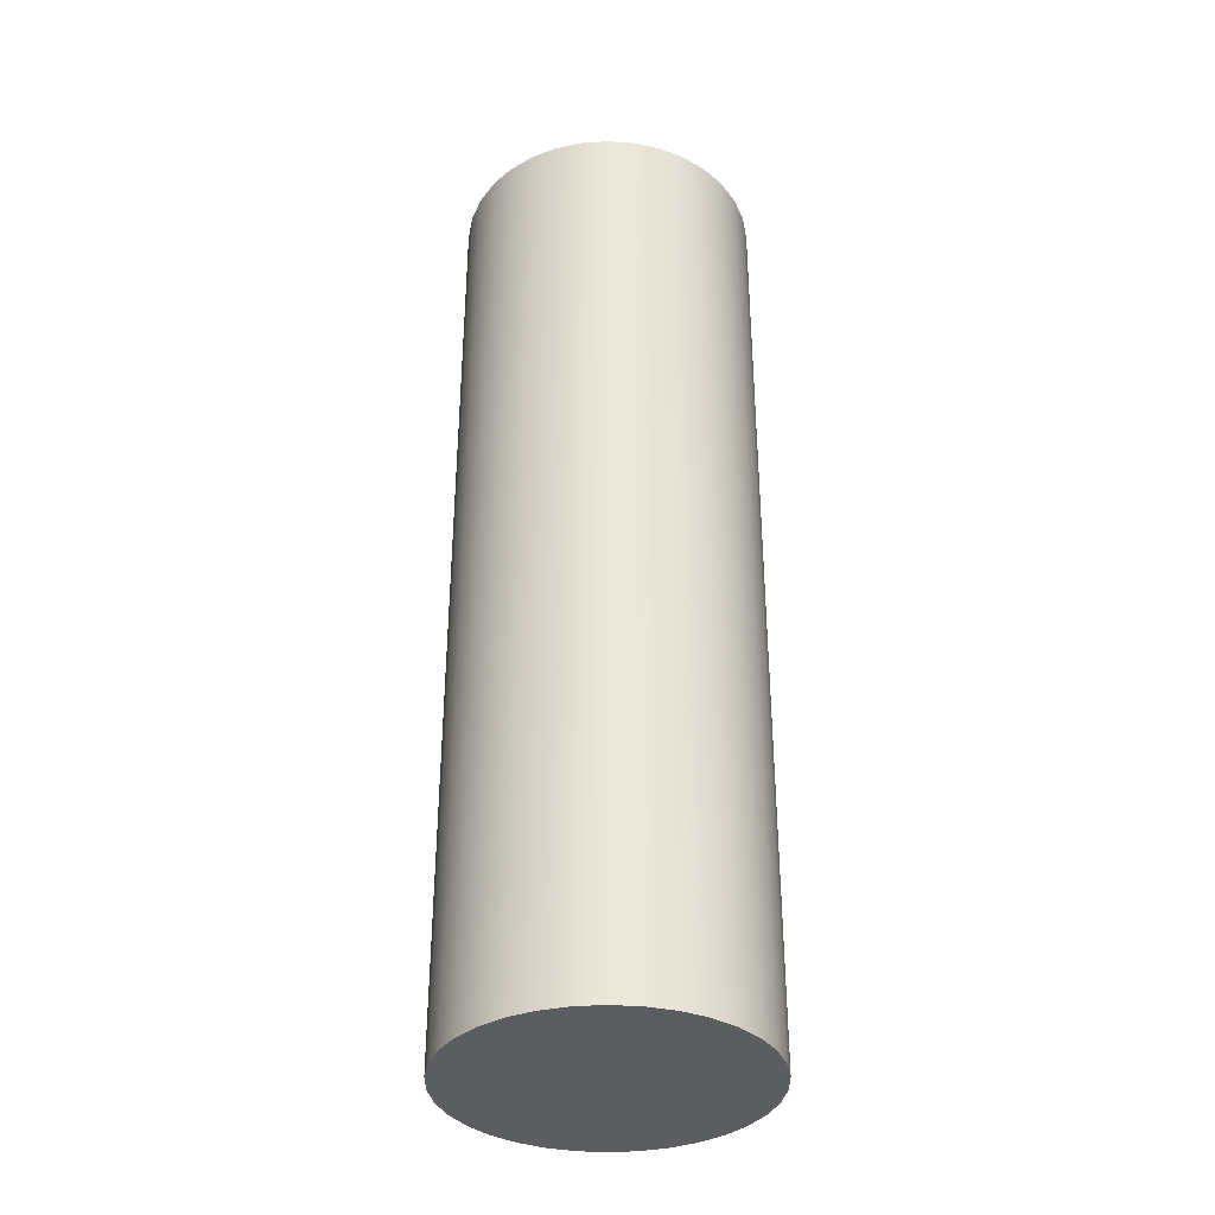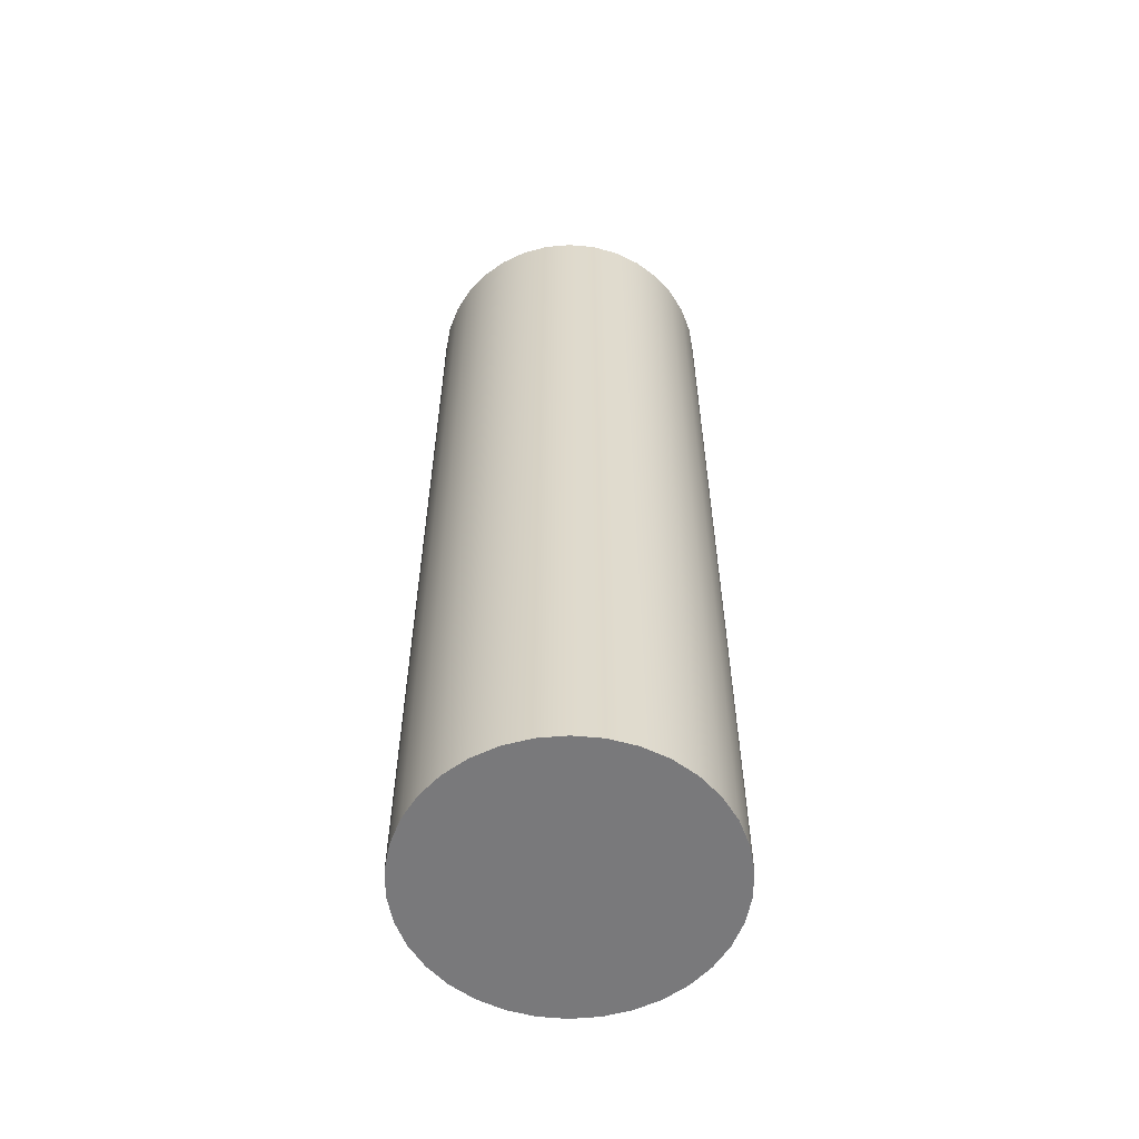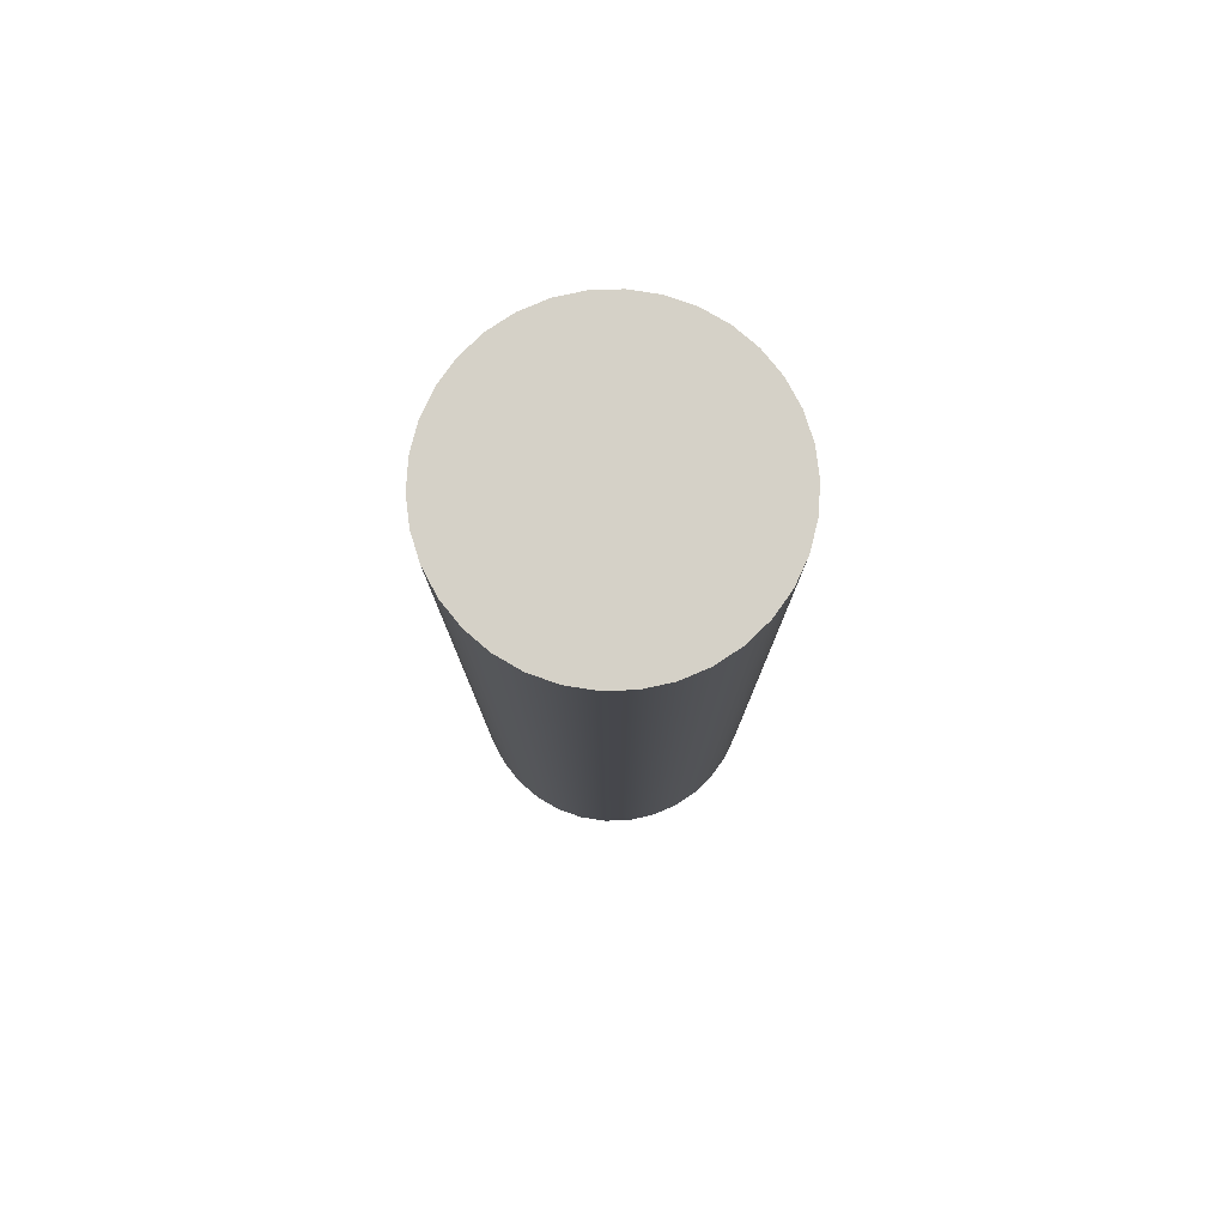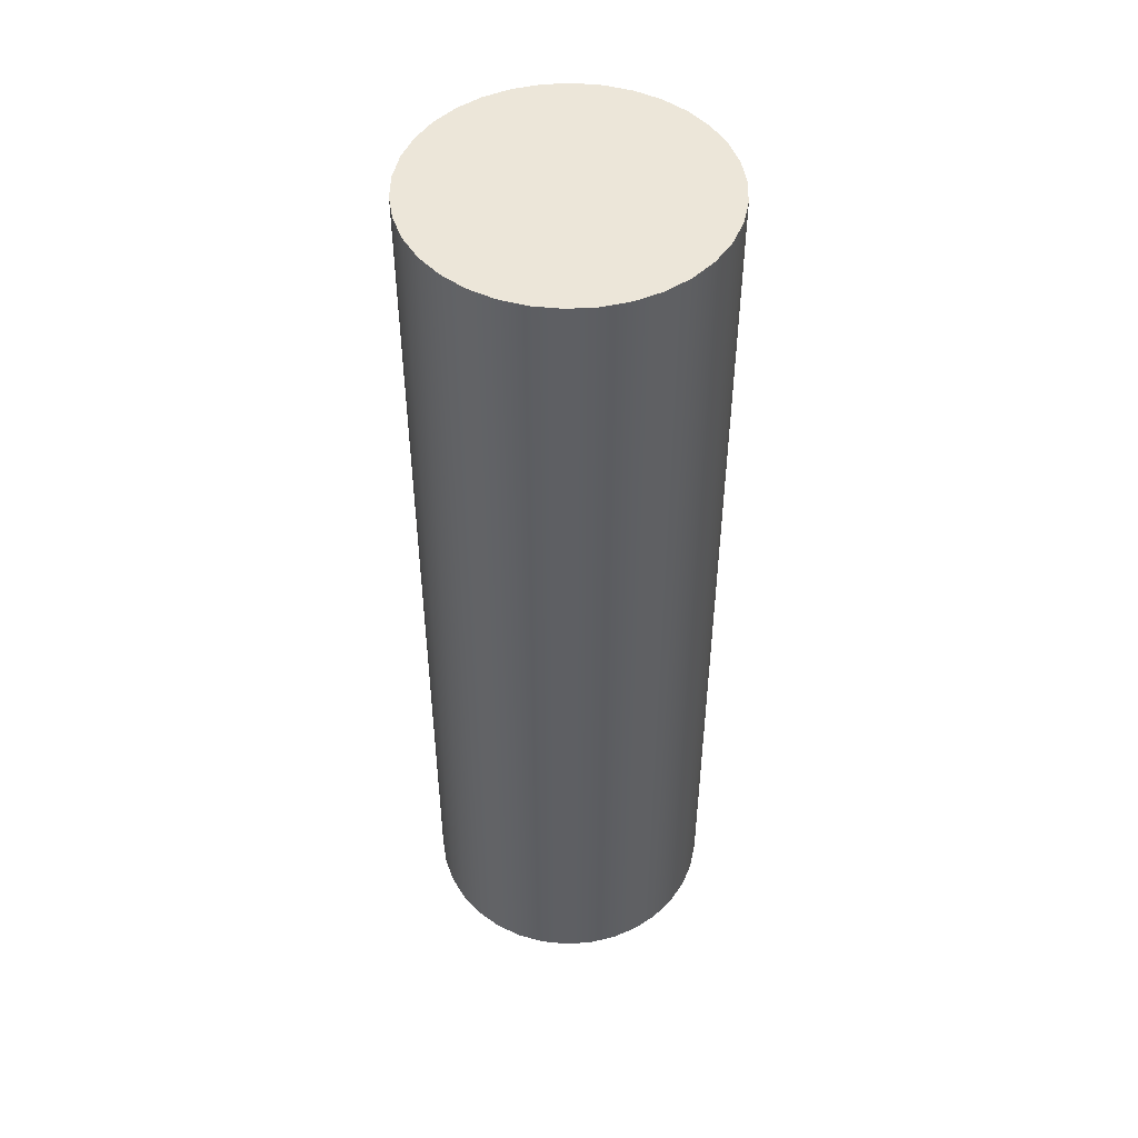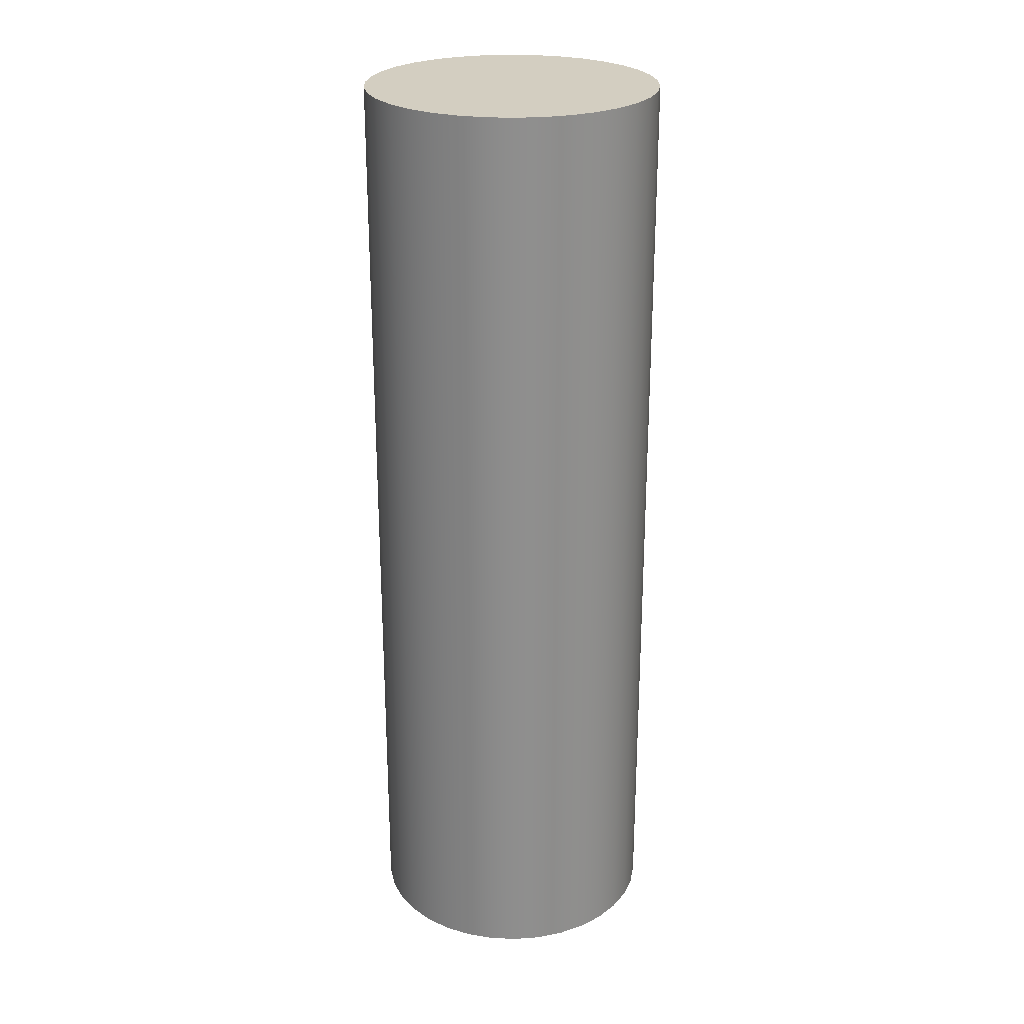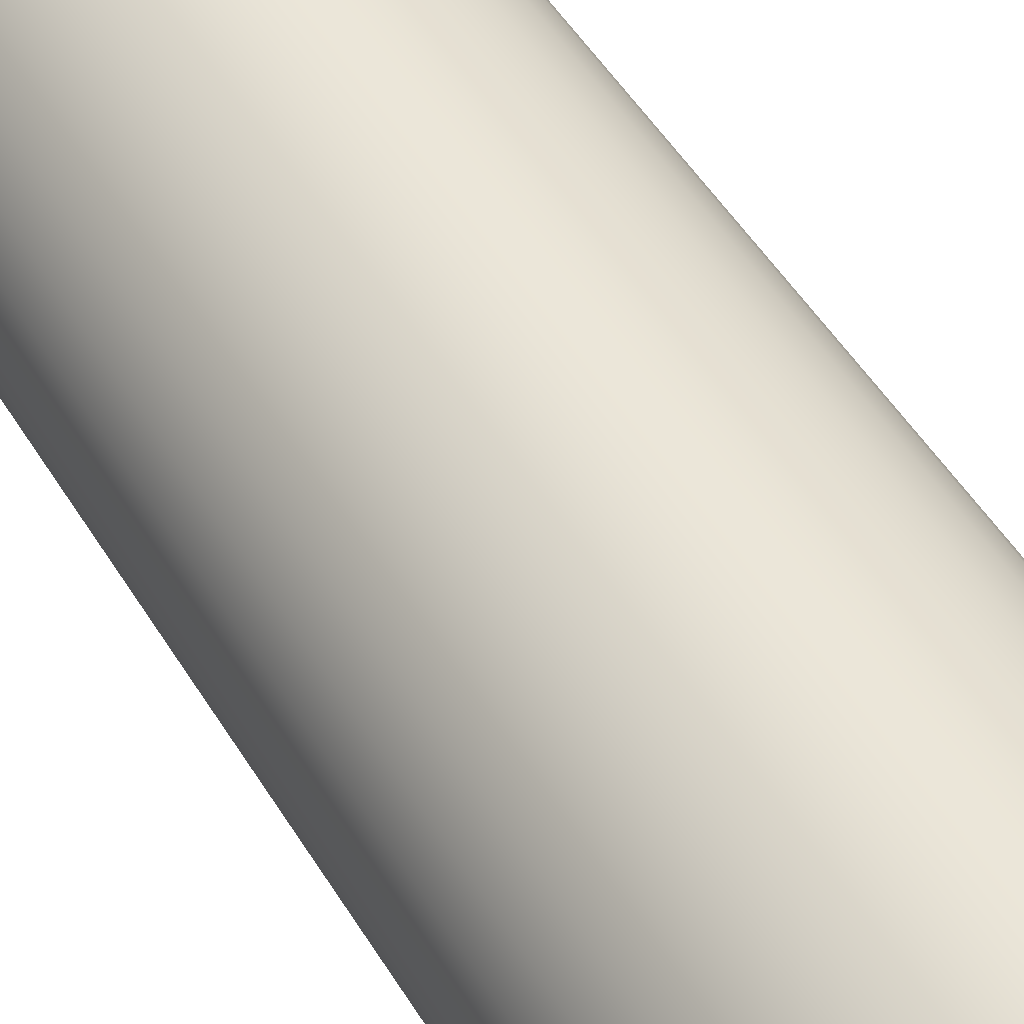
<metadata>
{"format":"obj","ext":"obj","renderer":"f3d","projection":"perspective","resolution":1024,"background":"white","views":[{"elev":-35.6,"azim":95.3,"up":"+Y"},{"elev":-57.9,"azim":-21.4,"up":"+Y"},{"elev":79.0,"azim":88.3,"up":"+Y"},{"elev":48.7,"azim":170.7,"up":"+Y"},{"elev":25.3,"azim":-149.4,"up":"+Y"},{"elev":47.2,"azim":150.8,"up":"+Z"}]}
</metadata>
<code>
g body_1
v 0 0.08 0
v 0.002297 0.08 0.01229
v 0.004516 0.08 0.01166
v 0.00658 0.08 0.01063
v 0.008421 0.08 0.009238
v 0.009975 0.08 0.007533
v 0.01119 0.08 0.005572
v 0.01202 0.08 0.003421
v 0.01245 0.08 0.001153
v 0.01245 0.08 -0.001153
v 0.01202 0.08 -0.003421
v 0.01119 0.08 -0.005572
v 0.009975 0.08 -0.007533
v 0.008421 0.08 -0.009238
v 0.00658 0.08 -0.01063
v 0.004516 0.08 -0.01166
v 0.002297 0.08 -0.01229
v 0 0.08 -0.0125
v -0.002297 0.08 -0.01229
v -0.004516 0.08 -0.01166
v -0.00658 0.08 -0.01063
v -0.008421 0.08 -0.009238
v -0.009975 0.08 -0.007533
v -0.01119 0.08 -0.005572
v -0.01202 0.08 -0.003421
v -0.01245 0.08 -0.001153
v -0.01245 0.08 0.001153
v -0.01202 0.08 0.003421
v -0.01119 0.08 0.005572
v -0.009975 0.08 0.007533
v -0.008421 0.08 0.009238
v -0.00658 0.08 0.01063
v -0.004516 0.08 0.01166
v -0.002297 0.08 0.01229
v 0 0.08 0.0125
v 0 0 -0.0125
v 0 0.08 -0.0125
v 0.002297 0.08 -0.01229
v 0.002297 0 -0.01229
v 0.004516 0.08 -0.01166
v 0.004516 0 -0.01166
v 0.00658 0.08 -0.01063
v 0.00658 0 -0.01063
v 0.008421 0.08 -0.009238
v 0.008421 0 -0.009238
v 0.009975 0.08 -0.007533
v 0.009975 0 -0.007533
v 0.01119 0.08 -0.005572
v 0.01119 0 -0.005572
v 0.01202 0.08 -0.003421
v 0.01202 0 -0.003421
v 0.01245 0.08 -0.001153
v 0.01245 0 -0.001153
v 0.01245 0.08 0.001153
v 0.01245 0 0.001153
v 0.01202 0.08 0.003421
v 0.01202 0 0.003421
v 0.01119 0.08 0.005572
v 0.01119 0 0.005572
v 0.009975 0.08 0.007533
v 0.009975 0 0.007533
v 0.008421 0.08 0.009238
v 0.008421 0 0.009238
v 0.00658 0.08 0.01063
v 0.00658 0 0.01063
v 0.004516 0.08 0.01166
v 0.004516 0 0.01166
v 0.002297 0.08 0.01229
v 0.002297 0 0.01229
v 0 0.08 0.0125
v 0 0 0.0125
v -0.002297 0.08 0.01229
v -0.002297 0 0.01229
v -0.004516 0.08 0.01166
v -0.004516 0 0.01166
v -0.00658 0.08 0.01063
v -0.00658 0 0.01063
v -0.008421 0.08 0.009238
v -0.008421 0 0.009238
v -0.009975 0.08 0.007533
v -0.009975 0 0.007533
v -0.01119 0.08 0.005572
v -0.01119 0 0.005572
v -0.01202 0.08 0.003421
v -0.01202 0 0.003421
v -0.01245 0.08 0.001153
v -0.01245 0 0.001153
v -0.01245 0.08 -0.001153
v -0.01245 0 -0.001153
v -0.01202 0.08 -0.003421
v -0.01202 0 -0.003421
v -0.01119 0.08 -0.005572
v -0.01119 0 -0.005572
v -0.009975 0.08 -0.007533
v -0.009975 0 -0.007533
v -0.008421 0.08 -0.009238
v -0.008421 0 -0.009238
v -0.00658 0.08 -0.01063
v -0.00658 0 -0.01063
v -0.004516 0.08 -0.01166
v -0.004516 0 -0.01166
v -0.002297 0.08 -0.01229
v -0.002297 0 -0.01229
v 0 0 0
v -0.002297 0 0.01229
v -0.004516 0 0.01166
v -0.00658 0 0.01063
v -0.008421 0 0.009238
v -0.009975 0 0.007533
v -0.01119 0 0.005572
v -0.01202 0 0.003421
v -0.01245 0 0.001153
v -0.01245 0 -0.001153
v -0.01202 0 -0.003421
v -0.01119 0 -0.005572
v -0.009975 0 -0.007533
v -0.008421 0 -0.009238
v -0.00658 0 -0.01063
v -0.004516 0 -0.01166
v -0.002297 0 -0.01229
v 0 0 -0.0125
v 0.002297 0 -0.01229
v 0.004516 0 -0.01166
v 0.00658 0 -0.01063
v 0.008421 0 -0.009238
v 0.009975 0 -0.007533
v 0.01119 0 -0.005572
v 0.01202 0 -0.003421
v 0.01245 0 -0.001153
v 0.01245 0 0.001153
v 0.01202 0 0.003421
v 0.01119 0 0.005572
v 0.009975 0 0.007533
v 0.008421 0 0.009238
v 0.00658 0 0.01063
v 0.004516 0 0.01166
v 0.002297 0 0.01229
v 0 0 0.0125
f 37 103 102
f 101 102 103
f 99 100 101
f 97 98 99
f 95 96 97
f 93 94 95
f 91 92 93
f 89 90 91
f 87 88 89
f 85 86 87
f 83 84 85
f 81 82 83
f 79 80 81
f 77 78 79
f 75 76 77
f 73 74 75
f 71 72 73
f 69 70 71
f 67 68 69
f 65 66 67
f 63 64 65
f 61 62 63
f 59 60 61
f 57 58 59
f 55 56 57
f 53 54 55
f 51 52 53
f 49 50 51
f 47 48 49
f 45 46 47
f 43 44 45
f 41 42 43
f 39 40 41
f 36 38 39
f 102 101 100
f 100 99 98
f 98 97 96
f 96 95 94
f 94 93 92
f 92 91 90
f 90 89 88
f 88 87 86
f 86 85 84
f 84 83 82
f 82 81 80
f 80 79 78
f 78 77 76
f 76 75 74
f 74 73 72
f 72 71 70
f 70 69 68
f 68 67 66
f 66 65 64
f 64 63 62
f 62 61 60
f 60 59 58
f 58 57 56
f 56 55 54
f 54 53 52
f 52 51 50
f 50 49 48
f 48 47 46
f 46 45 44
f 44 43 42
f 42 41 40
f 40 39 38
f 38 36 37
f 103 37 36
f 1 34 35
f 1 33 34
f 1 32 33
f 1 31 32
f 1 30 31
f 1 29 30
f 1 28 29
f 1 27 28
f 1 26 27
f 1 25 26
f 1 24 25
f 1 23 24
f 1 22 23
f 1 21 22
f 1 20 21
f 1 19 20
f 1 18 19
f 1 17 18
f 1 16 17
f 1 15 16
f 1 14 15
f 1 13 14
f 1 12 13
f 1 11 12
f 1 10 11
f 1 9 10
f 1 8 9
f 1 7 8
f 1 6 7
f 1 5 6
f 1 4 5
f 1 3 4
f 1 35 2
f 3 1 2
f 104 138 105
f 104 106 107
f 104 107 108
f 104 108 109
f 104 109 110
f 104 110 111
f 104 111 112
f 104 112 113
f 104 113 114
f 104 114 115
f 104 115 116
f 104 116 117
f 104 117 118
f 104 118 119
f 104 119 120
f 104 120 121
f 104 121 122
f 104 122 123
f 104 123 124
f 104 124 125
f 104 125 126
f 104 126 127
f 104 127 128
f 104 128 129
f 104 129 130
f 104 130 131
f 104 131 132
f 104 132 133
f 104 133 134
f 104 134 135
f 104 135 136
f 104 136 137
f 104 137 138
f 106 104 105

</code>
